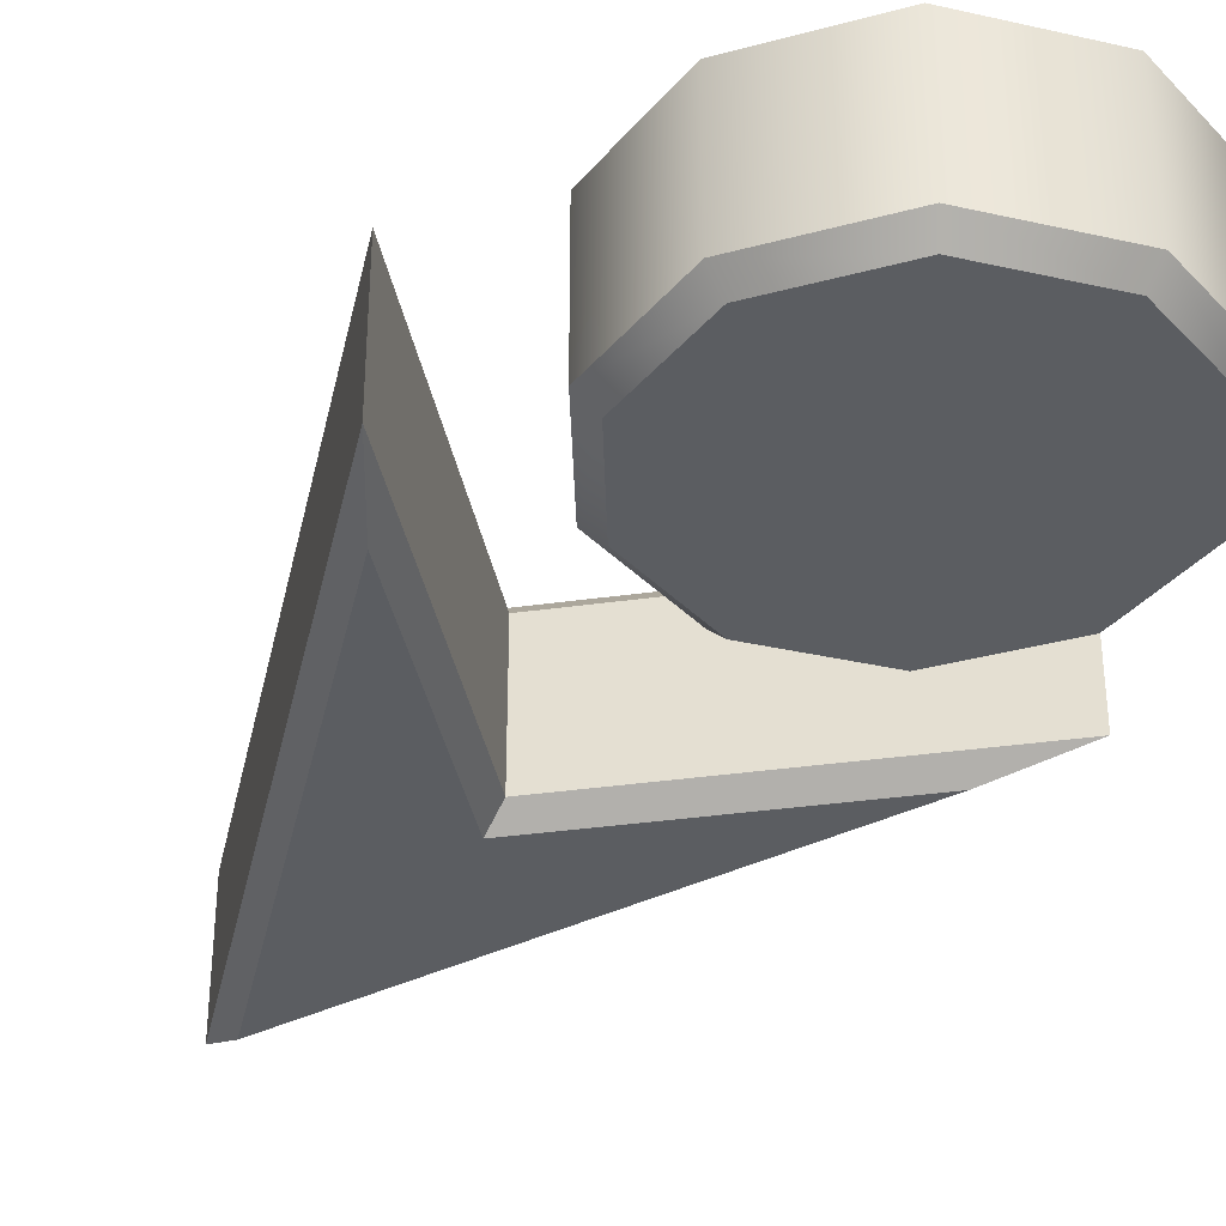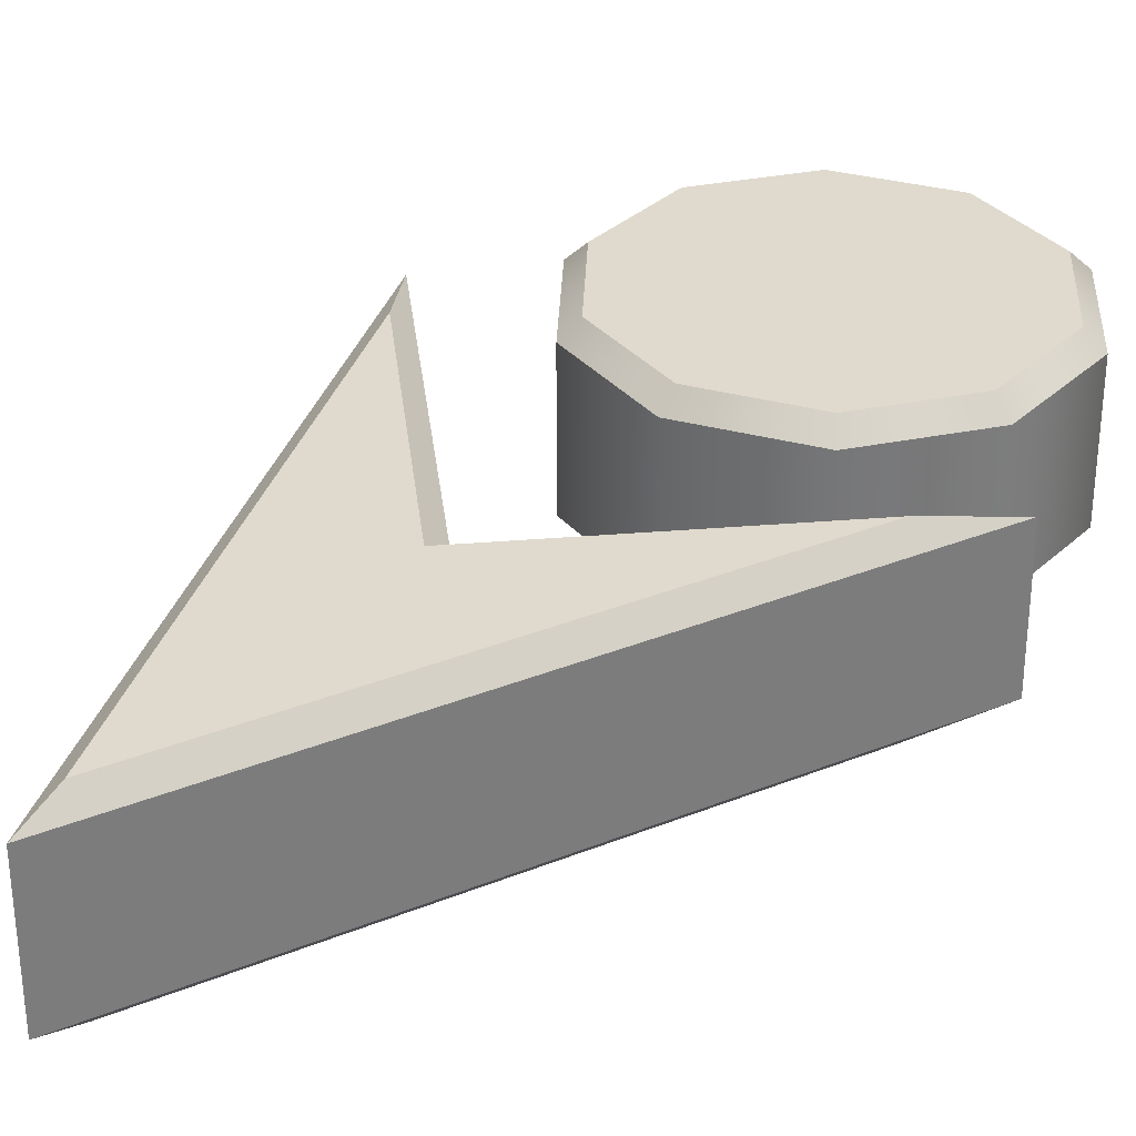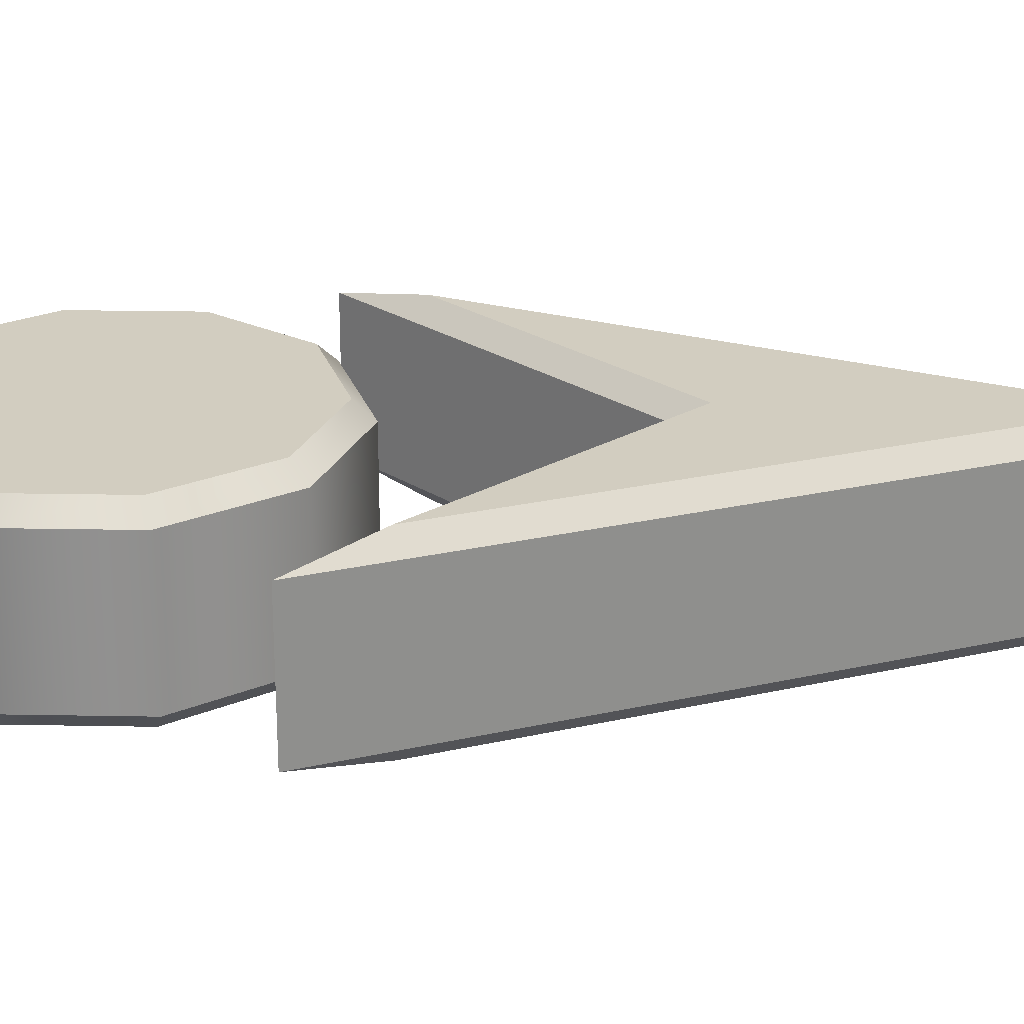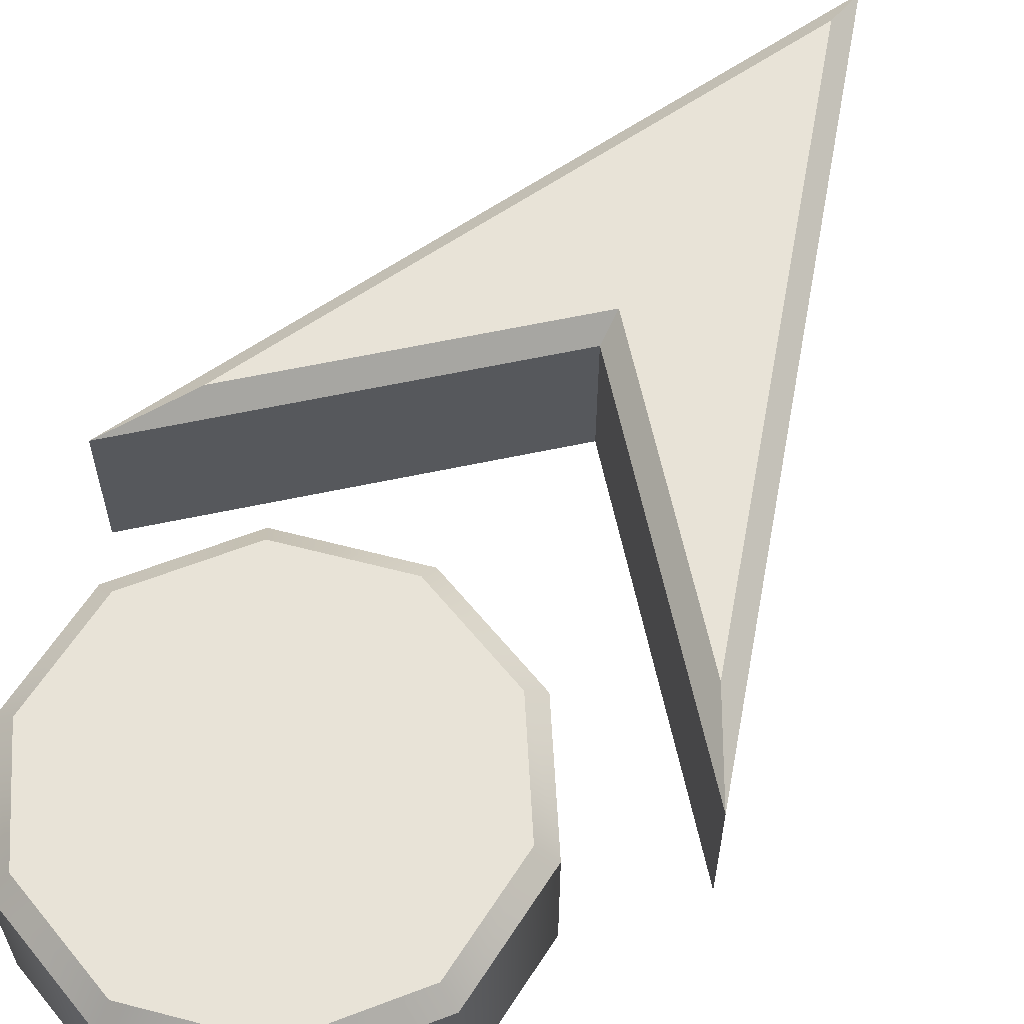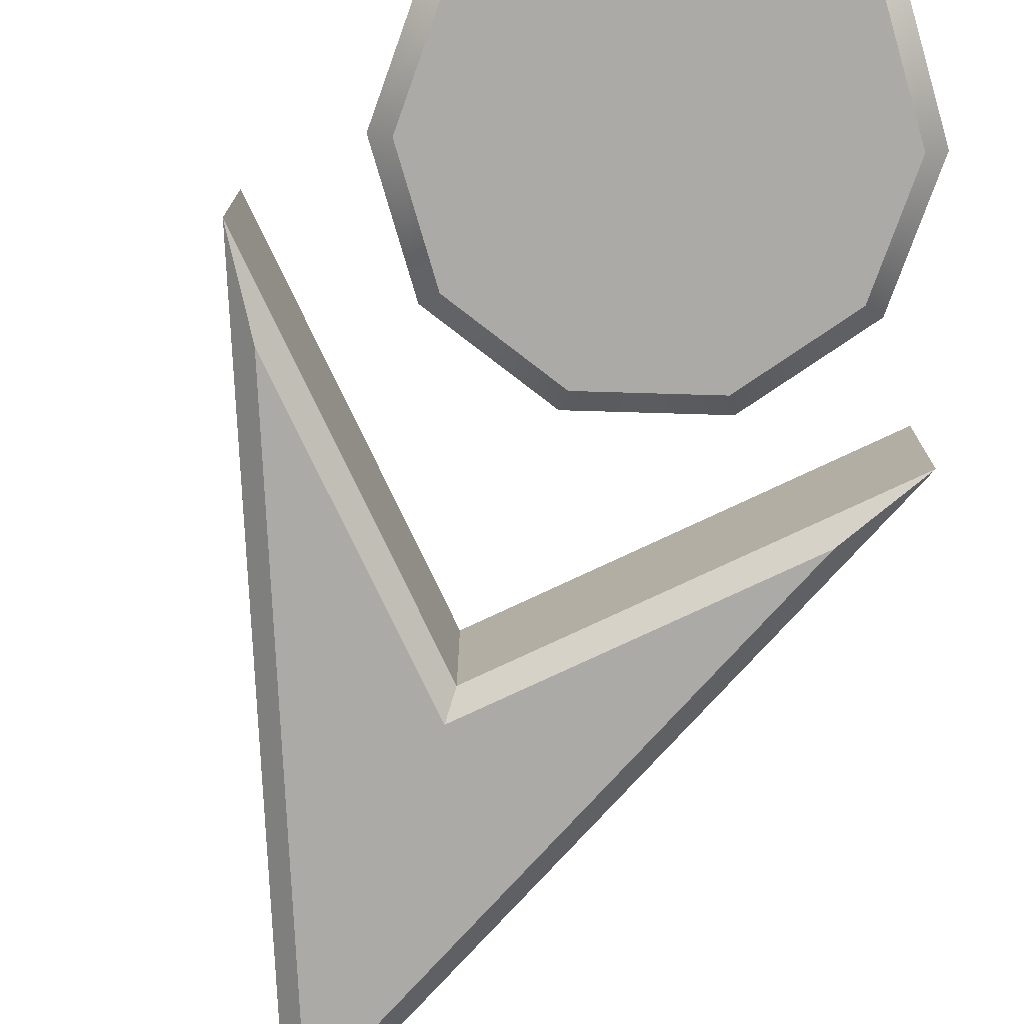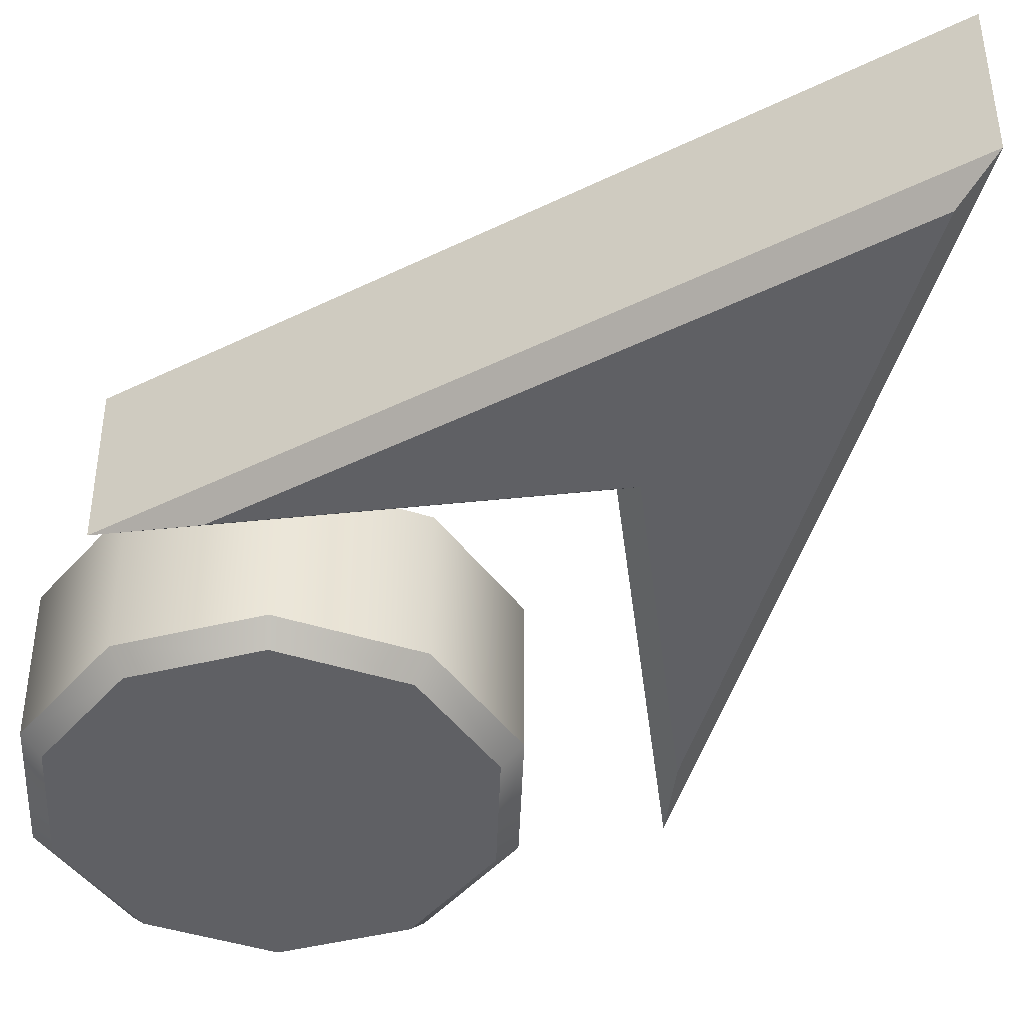
<metadata>
{"format":"obj","ext":"obj","renderer":"f3d","projection":"perspective","resolution":1024,"background":"white","views":[{"elev":-36.1,"azim":145.5,"up":"+Z"},{"elev":32.8,"azim":38.4,"up":"+Z"},{"elev":24.6,"azim":-88.3,"up":"+Z"},{"elev":62.0,"azim":-147.2,"up":"+Z"},{"elev":-75.9,"azim":160.3,"up":"+Z"},{"elev":-45.0,"azim":-38.0,"up":"+Z"}]}
</metadata>
<code>
g pointer_marker_V6_L0
v 7.451e-09 0.158 -0.024
v 0.03997 0.145 0.024
v 7.451e-09 0.158 0.024
v 0.03997 0.145 -0.024
v 0.06467 0.111 0.024
v 0.06467 0.111 -0.024
v 0.06467 0.06899 0.024
v 0.06467 0.06899 -0.024
v 0.03997 0.03499 0.024
v 0.03997 0.03499 -0.024
v 1.34e-08 0.022 0.024
v 1.34e-08 0.022 -0.024
v -0.09 0.03892 -0.024
v -7.399e-09 -0.05108 -0.024
v -7.399e-09 -0.05108 0.024
v -0.09 0.03892 0.024
v 1.34e-08 0.022 -0.024
v -0.03997 0.03499 0.024
v 1.34e-08 0.022 0.024
v -0.03997 0.03499 -0.024
v -0.06467 0.06899 0.024
v -0.06467 0.06899 -0.024
v -0.06467 0.111 0.024
v -0.06467 0.111 -0.024
v -0.03997 0.145 0.024
v -0.03997 0.145 -0.024
v 7.451e-09 0.158 0.024
v 7.451e-09 0.158 -0.024
v 0.09 0.03892 -0.024
v 0 -0.18 -0.024
v 0 -0.18 0.024
v 0.09 0.03892 0.024
v 0 -0.18 -0.024
v -0.09 0.03892 -0.024
v -0.09 0.03892 0.024
v 0 -0.18 0.024
v 0 -0.18 0.024
v -1.275e-11 -0.1642 0.03
v 0.07306 0.0135 0.03
v 0.09 0.03892 0.024
v 0.09 0.03892 0.024
v 0.07306 0.0135 0.03
v -7.221e-09 -0.05956 0.03
v -7.399e-09 -0.05108 0.024
v -7.399e-09 -0.05108 0.024
v -7.221e-09 -0.05956 0.03
v -0.07306 0.0135 0.03
v -0.09 0.03892 0.024
v -0.09 0.03892 0.024
v -0.07306 0.0135 0.03
v -1.275e-11 -0.1642 0.03
v 0 -0.18 0.024
v -1.275e-11 -0.1642 0.03
v -0.07306 0.0135 0.03
v -7.221e-09 -0.05956 0.03
v 0.07306 0.0135 0.03
v -0.03626 0.04009 0.03
v 0.03626 0.04009 0.03
v 1.258e-08 0.02831 0.03
v -0.05867 0.07094 0.03
v 0.05867 0.07094 0.03
v -0.05867 0.1091 0.03
v 0.05867 0.1091 0.03
v -0.03626 0.1399 0.03
v 0.03626 0.1399 0.03
v 9.06e-09 0.1517 0.03
v 0 -0.18 -0.024
v 0.09 0.03892 -0.024
v 0.07306 0.0135 -0.03
v -1.275e-11 -0.1642 -0.03
v 0.09 0.03892 -0.024
v -7.399e-09 -0.05108 -0.024
v -7.221e-09 -0.05956 -0.03
v 0.07306 0.0135 -0.03
v -7.399e-09 -0.05108 -0.024
v -0.09 0.03892 -0.024
v -0.07306 0.0135 -0.03
v -7.221e-09 -0.05956 -0.03
v -0.09 0.03892 -0.024
v 0 -0.18 -0.024
v -1.275e-11 -0.1642 -0.03
v -0.07306 0.0135 -0.03
v -1.275e-11 -0.1642 -0.03
v -7.221e-09 -0.05956 -0.03
v -0.07306 0.0135 -0.03
v 0.07306 0.0135 -0.03
v -0.03626 0.04009 -0.03
v 1.258e-08 0.02831 -0.03
v 0.03626 0.04009 -0.03
v -0.05867 0.07094 -0.03
v 0.05867 0.07094 -0.03
v -0.05867 0.1091 -0.03
v 0.05867 0.1091 -0.03
v -0.03626 0.1399 -0.03
v 0.03626 0.1399 -0.03
v 9.06e-09 0.1517 -0.03
v -7.399e-09 -0.05108 -0.024
v 0.09 0.03892 -0.024
v 0.09 0.03892 0.024
v -7.399e-09 -0.05108 0.024
v -0.03997 0.03499 0.024
v -0.03626 0.04009 0.03
v 1.258e-08 0.02831 0.03
v 1.34e-08 0.022 0.024
v -0.06467 0.06899 0.024
v 0.03626 0.04009 0.03
v -0.05867 0.07094 0.03
v 0.03997 0.03499 0.024
v -0.06467 0.111 0.024
v 0.05867 0.07094 0.03
v -0.05867 0.1091 0.03
v 0.06467 0.06899 0.024
v -0.03997 0.145 0.024
v 0.05867 0.1091 0.03
v -0.03626 0.1399 0.03
v 0.06467 0.111 0.024
v 7.451e-09 0.158 0.024
v 0.03626 0.1399 0.03
v 9.06e-09 0.1517 0.03
v 0.03997 0.145 0.024
v -0.03997 0.03499 -0.024
v 1.258e-08 0.02831 -0.03
v -0.03626 0.04009 -0.03
v 1.34e-08 0.022 -0.024
v -0.06467 0.06899 -0.024
v 0.03626 0.04009 -0.03
v -0.05867 0.07094 -0.03
v 0.03997 0.03499 -0.024
v -0.06467 0.111 -0.024
v 0.05867 0.07094 -0.03
v -0.05867 0.1091 -0.03
v 0.06467 0.06899 -0.024
v -0.03997 0.145 -0.024
v 0.05867 0.1091 -0.03
v -0.03626 0.1399 -0.03
v 0.06467 0.111 -0.024
v 7.451e-09 0.158 -0.024
v 0.03626 0.1399 -0.03
v 9.06e-09 0.1517 -0.03
v 0.03997 0.145 -0.024
g pointer_marker_V6_L0_0
f 3 2 1
f 2 4 1
f 2 5 4
f 5 6 4
f 5 7 6
f 7 8 6
f 7 9 8
f 9 10 8
f 9 11 10
f 11 12 10
f 15 14 13
f 16 15 13
f 19 18 17
f 18 20 17
f 18 21 20
f 21 22 20
f 21 23 22
f 23 24 22
f 23 25 24
f 25 26 24
f 25 27 26
f 27 28 26
f 31 30 29
f 32 31 29
f 35 34 33
f 36 35 33
f 39 38 37
f 40 39 37
f 43 42 41
f 44 43 41
f 47 46 45
f 48 47 45
f 51 50 49
f 52 51 49
f 55 54 53
f 56 55 53
f 59 58 57
f 57 58 60
f 58 61 60
f 60 61 62
f 61 63 62
f 64 62 63
f 65 64 63
f 66 64 65
f 69 68 67
f 70 69 67
f 73 72 71
f 74 73 71
f 77 76 75
f 78 77 75
f 81 80 79
f 82 81 79
f 85 84 83
f 84 86 83
f 89 88 87
f 89 87 90
f 91 89 90
f 91 90 92
f 93 91 92
f 92 94 93
f 94 95 93
f 94 96 95
f 99 98 97
f 100 99 97
f 103 102 101
f 104 103 101
f 101 102 105
f 106 103 104
f 102 107 105
f 108 106 104
f 105 107 109
f 110 106 108
f 107 111 109
f 112 110 108
f 109 111 113
f 114 110 112
f 111 115 113
f 116 114 112
f 113 115 117
f 118 114 116
f 115 119 117
f 120 118 116
f 117 119 120
f 119 118 120
f 123 122 121
f 122 124 121
f 123 121 125
f 122 126 124
f 127 123 125
f 126 128 124
f 127 125 129
f 126 130 128
f 131 127 129
f 130 132 128
f 131 129 133
f 130 134 132
f 135 131 133
f 134 136 132
f 135 133 137
f 134 138 136
f 139 135 137
f 138 140 136
f 139 137 140
f 138 139 140

</code>
